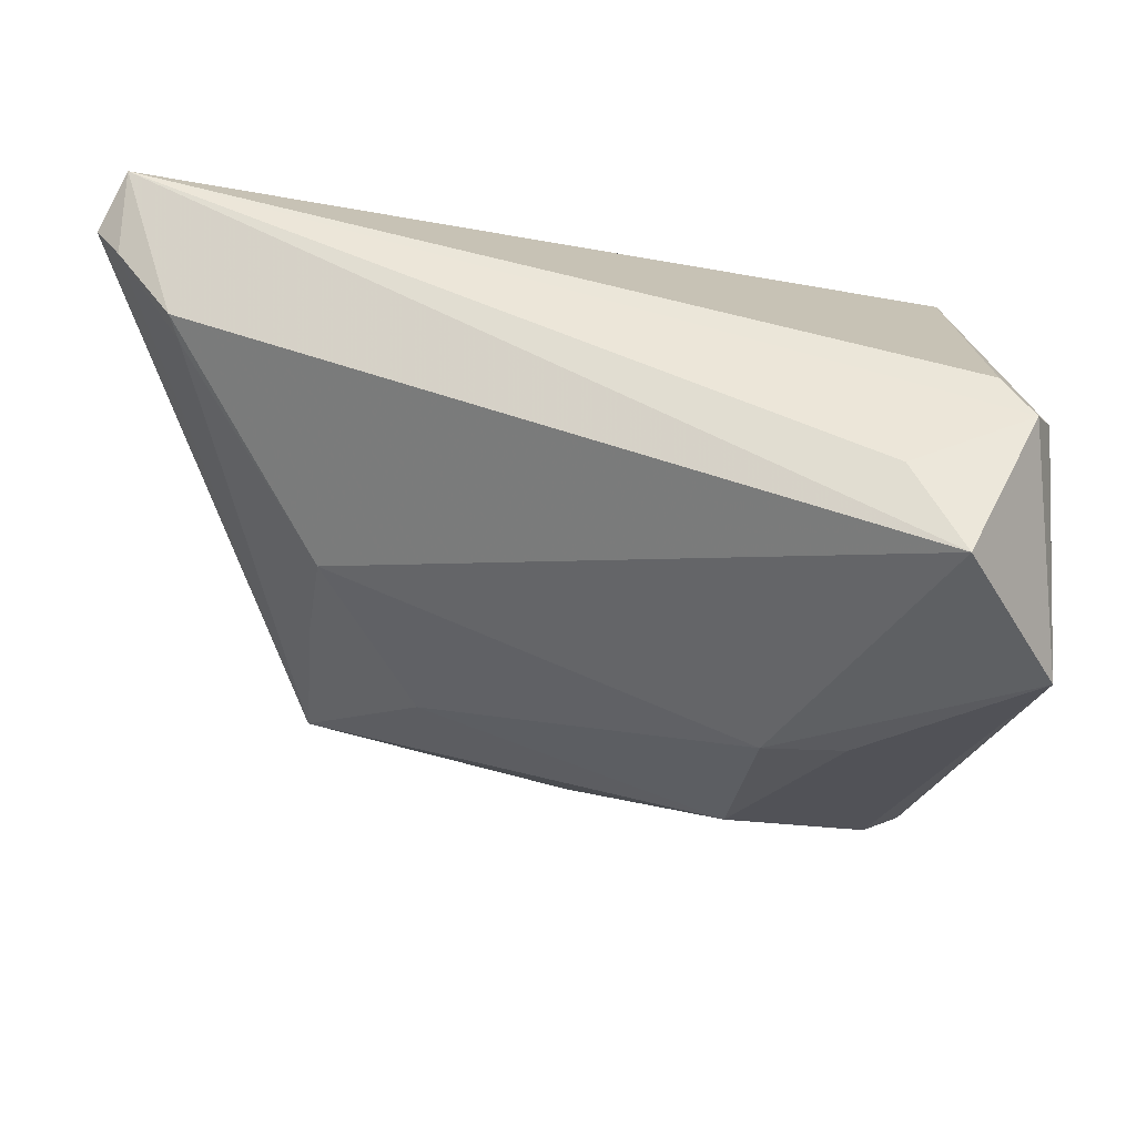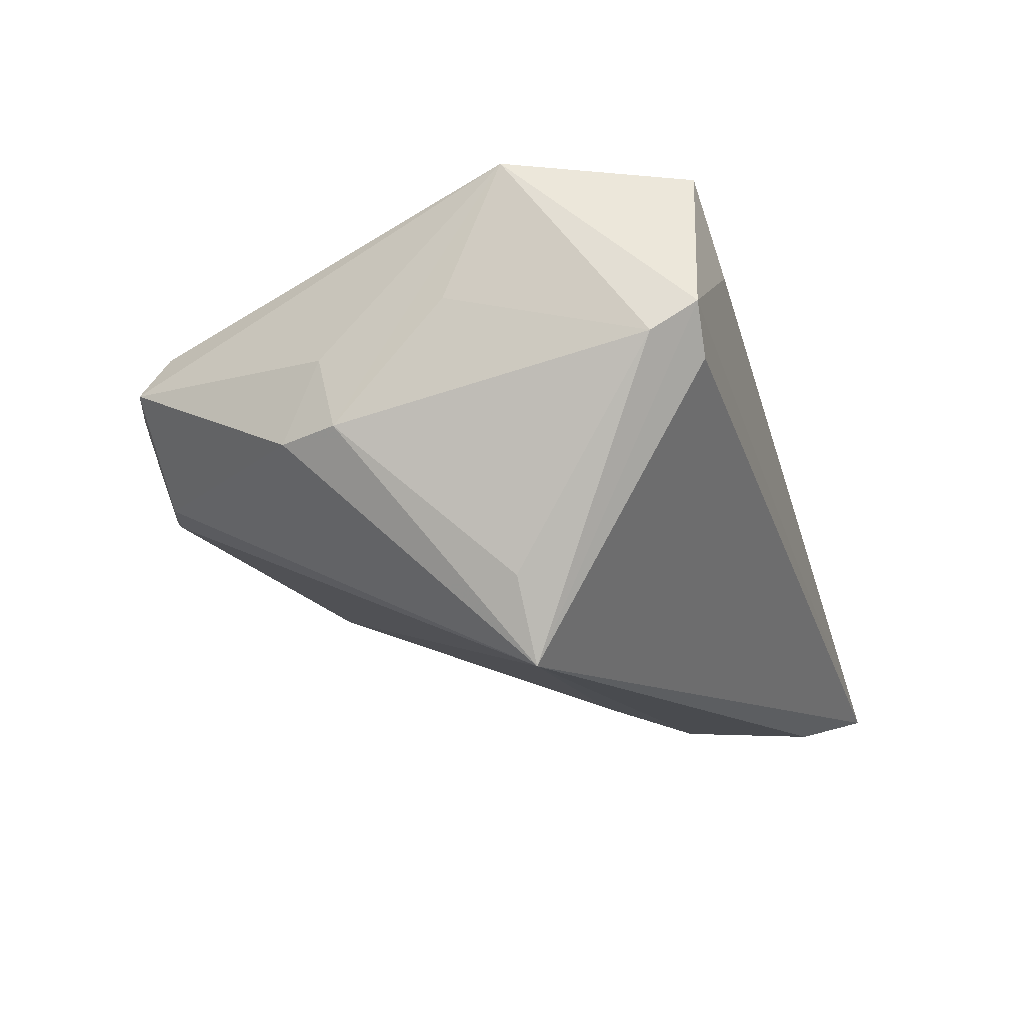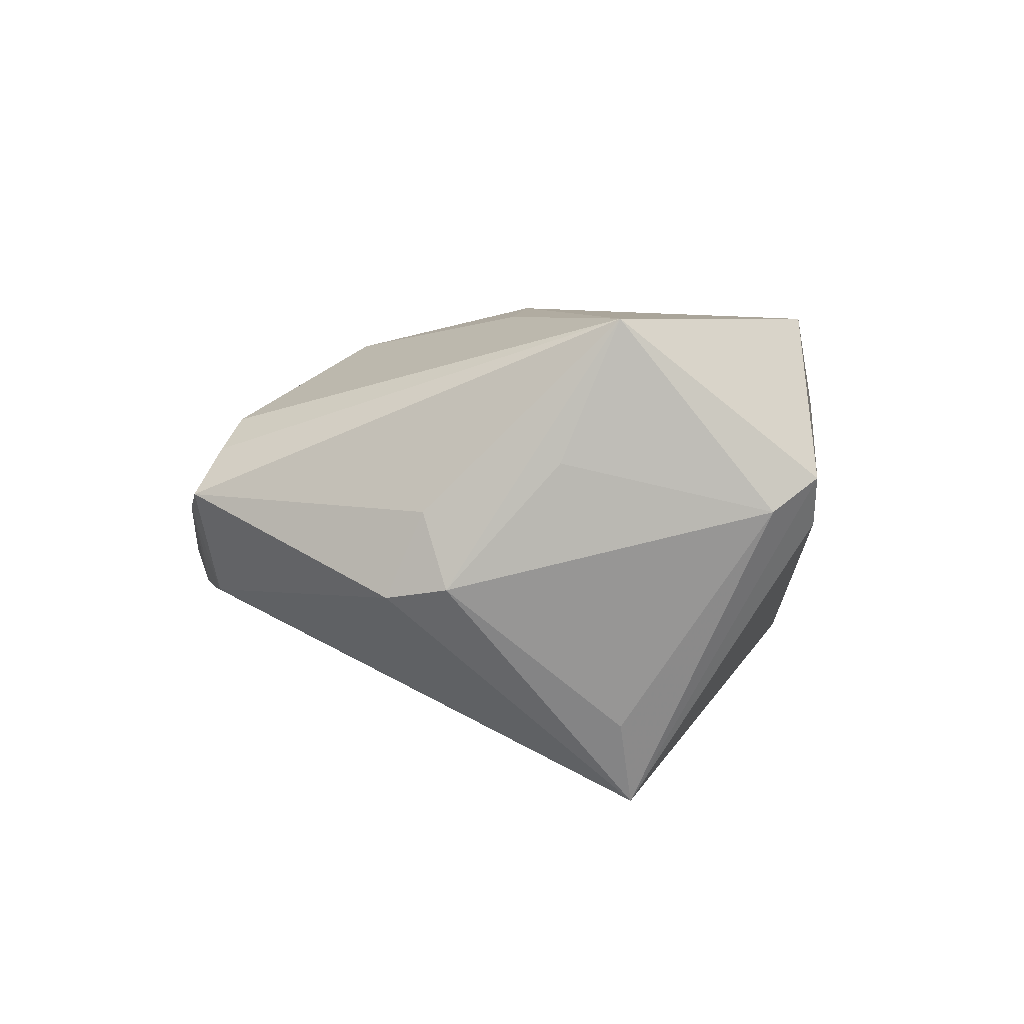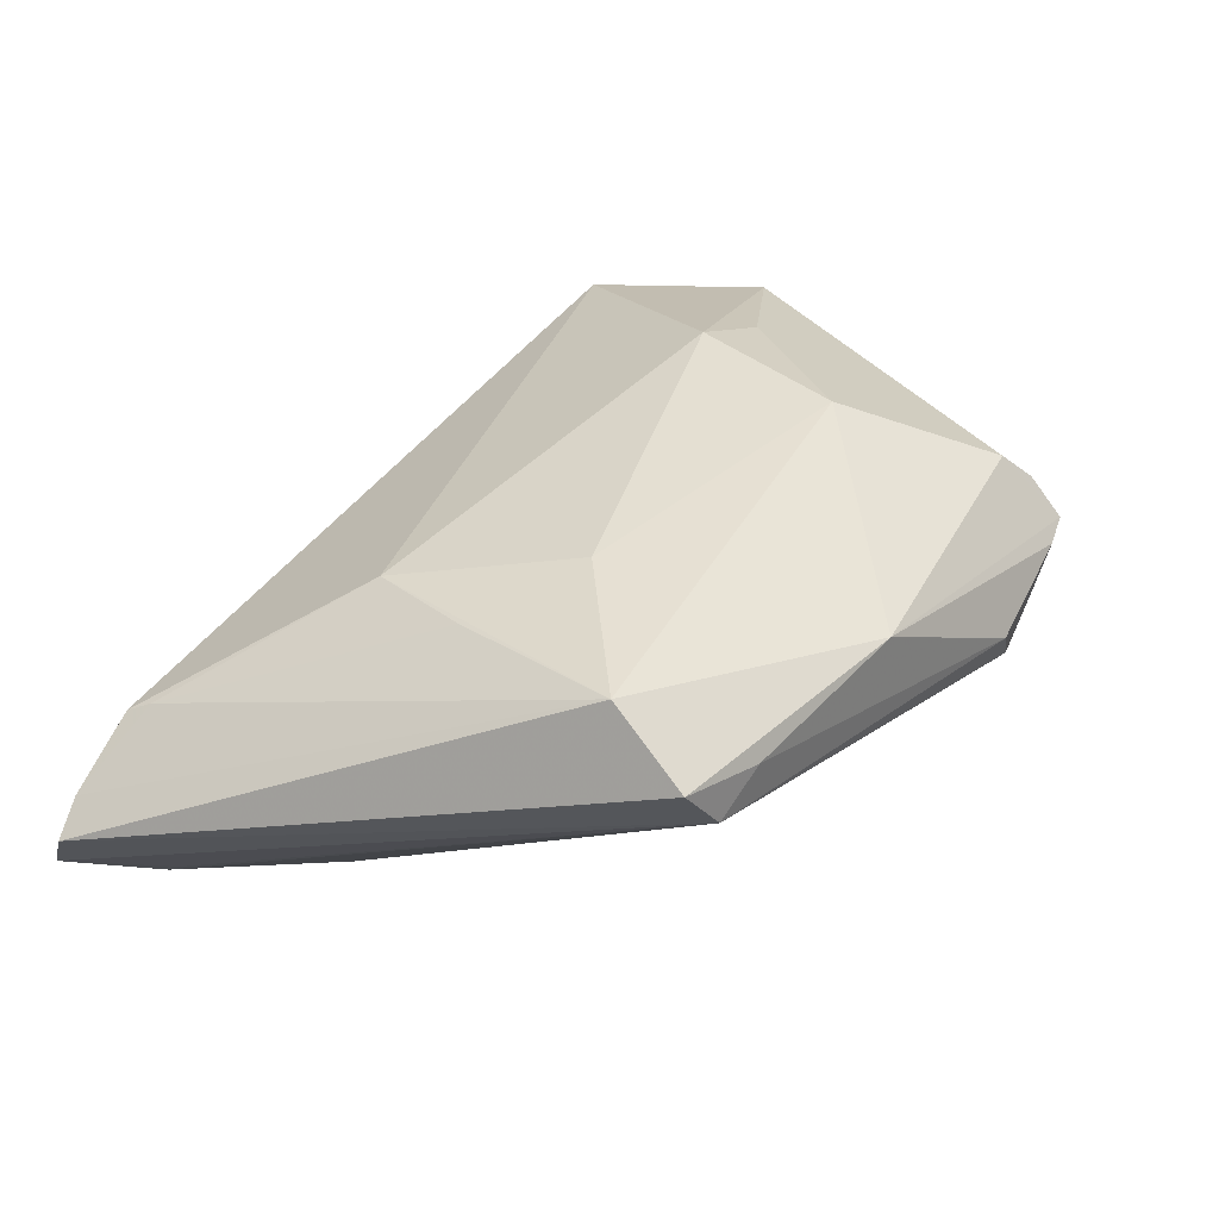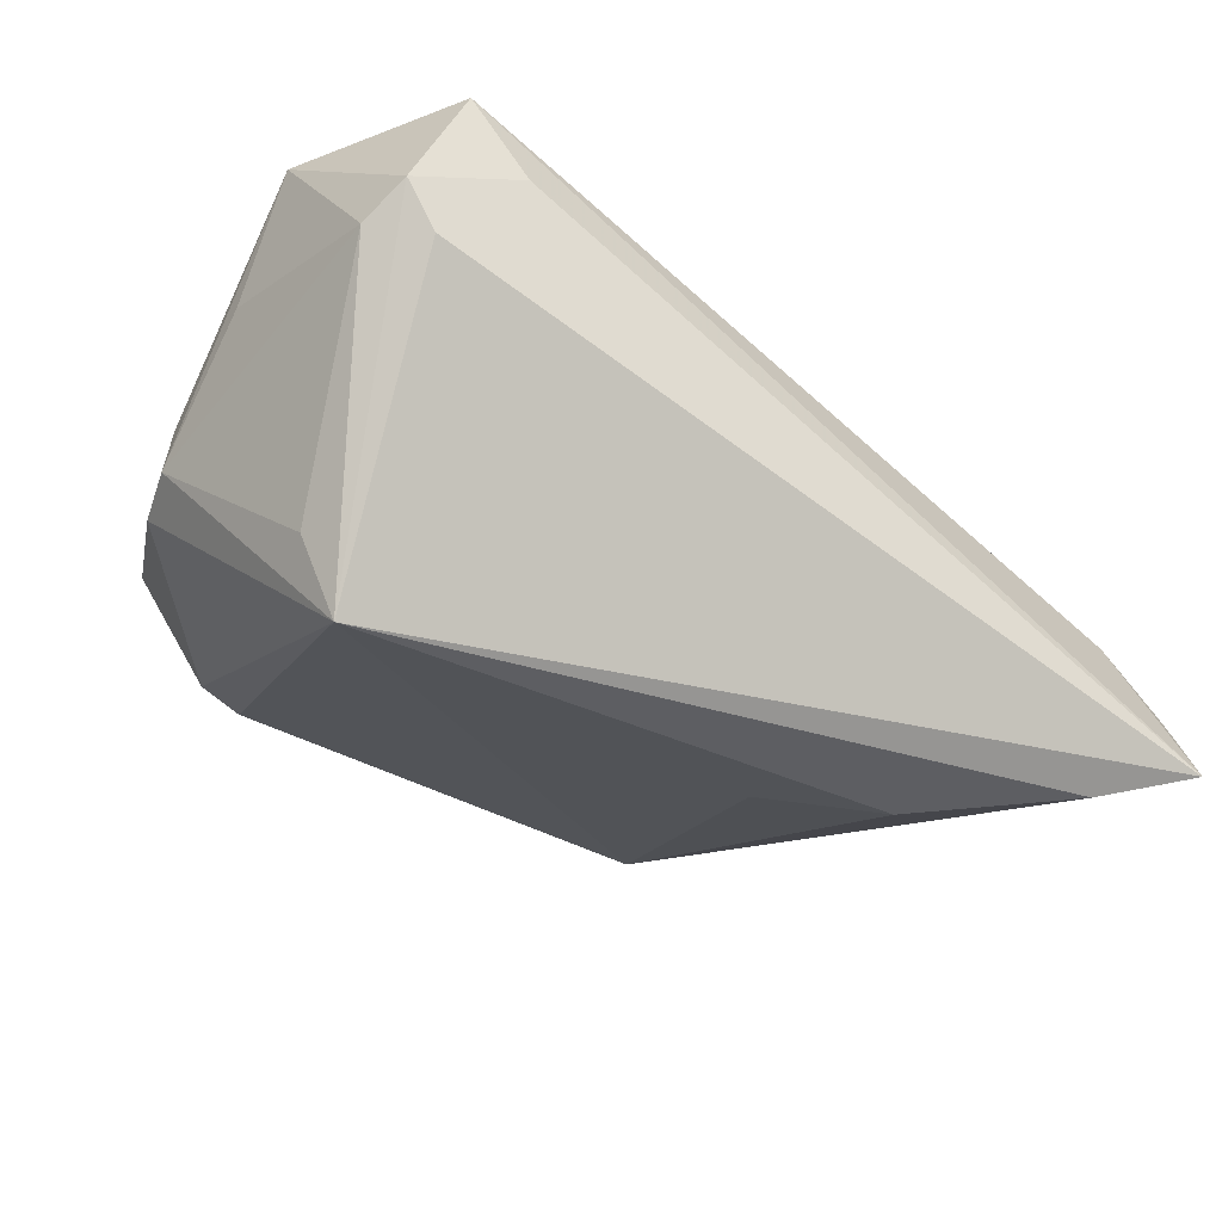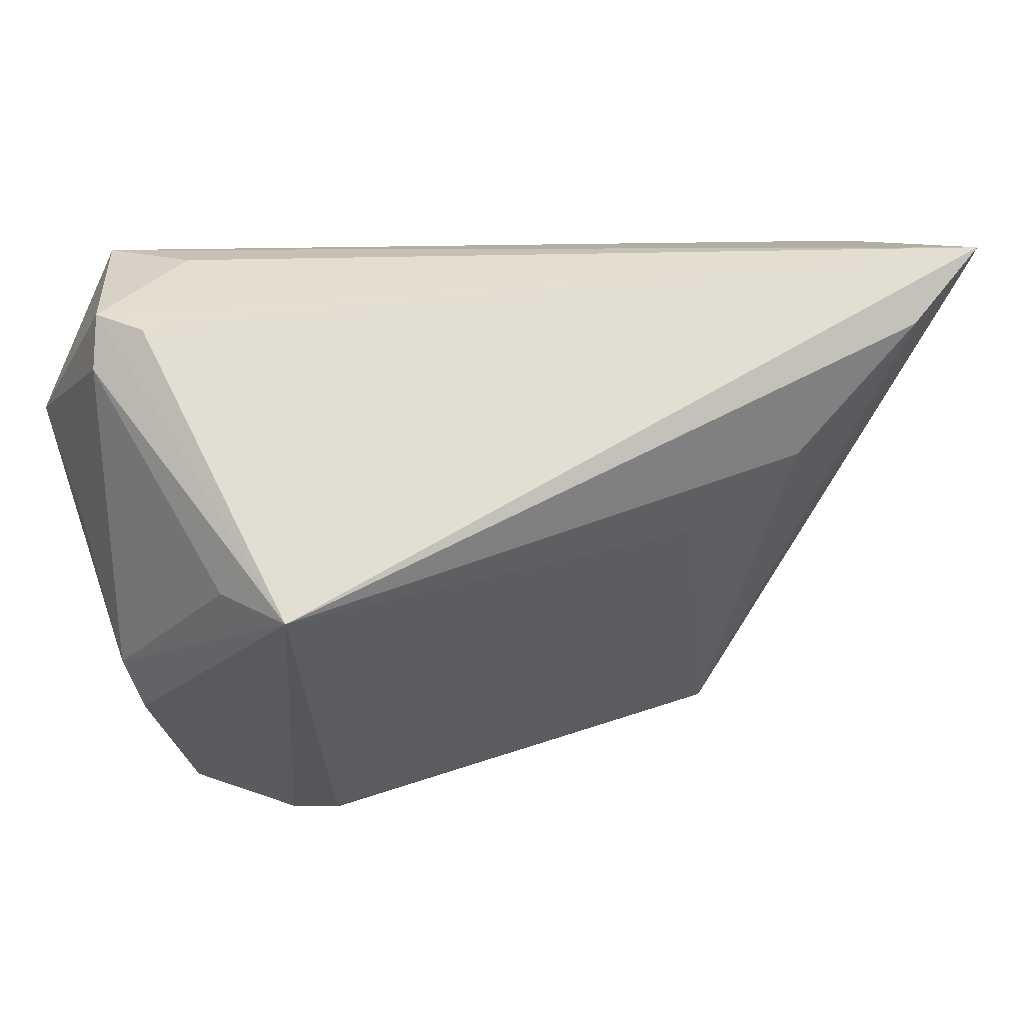
<metadata>
{"format":"obj","ext":"obj","renderer":"f3d","projection":"perspective","resolution":1024,"background":"white","views":[{"elev":48.7,"azim":2.6,"up":"+Y"},{"elev":-13.0,"azim":108.6,"up":"+Z"},{"elev":7.3,"azim":94.7,"up":"+Z"},{"elev":17.8,"azim":-51.0,"up":"+Z"},{"elev":-35.3,"azim":146.6,"up":"+Z"},{"elev":35.8,"azim":152.1,"up":"+Y"}]}
</metadata>
<code>
v 2.309e-05 -0.03409 0.004167
v 0.04727 -0.005023 0.005976
v 0.03943 -0.02999 0.006604
v 0.0317 -0.02924 -0.004728
v -0.02251 -0.03096 -0.008218
v -0.01562 -0.0105 0.01122
v 0.03163 -0.03105 -0.0003785
v 0.02577 -0.03192 -0.004628
v 0.03319 -0.02618 0.01395
v -0.03996 0.02895 -0.006311
v 0.0265 -0.03096 -0.005387
v -0.03694 0.02589 -0.0233
v 0.04579 0.0297 0.006143
v -0.02153 0.01668 -0.02544
v 0.0286 0.002446 0.02475
v 0.04794 0.00873 0.01103
v 0.04746 -0.008758 -0.002718
v 0.04898 -0.002527 -0.00161
v -0.02513 0.008085 0.008028
v 0.04204 0.01467 -0.01671
v -0.02769 -0.0309 -0.004123
v -0.02709 -0.003868 0.006146
v -0.01019 0.008895 -0.02326
v 0.04385 0.03409 0.009351
v 0.04063 0.03398 0.004334
v 0.03717 -0.02752 0.01113
v -0.03627 0.02855 -0.02462
v -0.04592 0.03409 -0.02187
v -0.04898 0.02954 -0.01751
v -0.03909 0.02632 -0.005245
v 0.0221 -0.03389 -0.001724
v 0.01993 0.003272 0.02544
v -0.0292 -0.02381 0.003823
v 0.03688 0.03232 0.0249
v 0.04674 0.01446 0.02519
v 0.03564 -0.03125 0.004739
v 0.03132 0.03409 0.01575
v -0.01842 -0.03227 -0.003456
v -0.04609 0.03008 -0.01376
v 0.0386 0.01565 -0.02544
v 0.01733 -0.01519 0.02101
f 34 35 24
f 32 35 34
f 3 35 26
f 15 35 32
f 37 24 28
f 28 34 37
f 37 34 24
f 10 34 28
f 9 3 26
f 1 3 9
f 26 35 9
f 1 33 21
f 17 3 4
f 18 35 2
f 35 3 2
f 2 17 18
f 3 17 2
f 16 35 18
f 32 34 19
f 34 10 19
f 29 21 33
f 28 27 12
f 36 3 1
f 4 3 36
f 28 12 5
f 5 29 28
f 21 29 5
f 5 12 27
f 27 14 5
f 18 20 13
f 13 16 18
f 35 16 13
f 24 35 13
f 32 19 6
f 6 19 33
f 30 19 10
f 1 9 41
f 41 33 1
f 41 15 32
f 32 6 41
f 41 6 33
f 35 15 41
f 41 9 35
f 4 11 40
f 40 14 27
f 11 5 40
f 40 17 4
f 40 27 28
f 18 17 40
f 40 20 18
f 40 13 20
f 24 13 40
f 4 36 7
f 31 36 1
f 1 21 38
f 21 5 38
f 38 31 1
f 5 31 38
f 33 19 22
f 22 30 33
f 19 30 22
f 39 30 10
f 39 10 28
f 28 29 39
f 39 29 33
f 33 30 39
f 23 5 14
f 14 40 23
f 23 40 5
f 28 24 25
f 25 40 28
f 24 40 25
f 8 5 11
f 8 31 5
f 8 11 4
f 4 7 8
f 8 7 36
f 36 31 8

</code>
